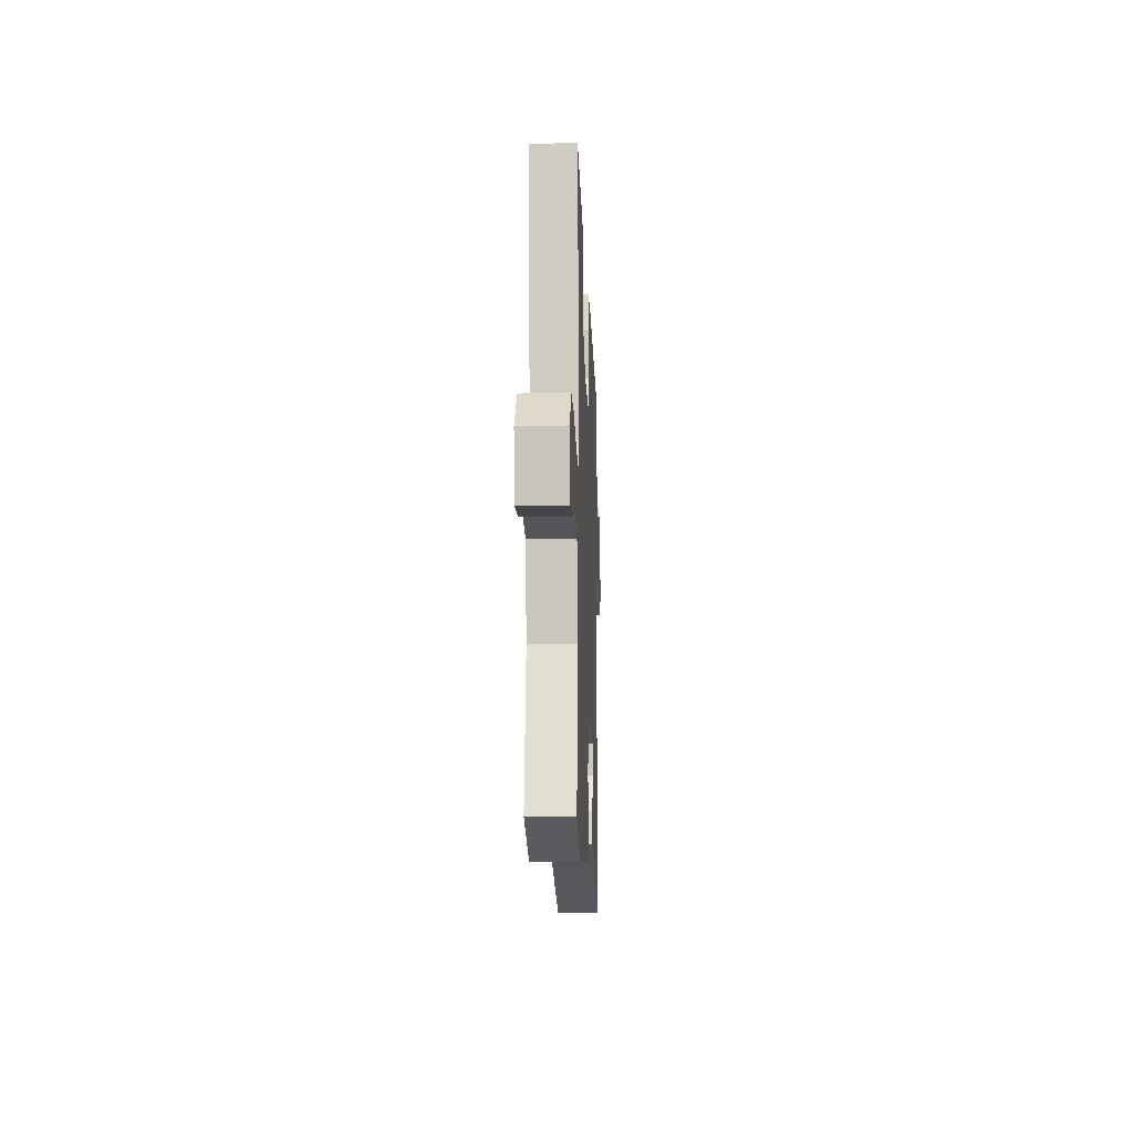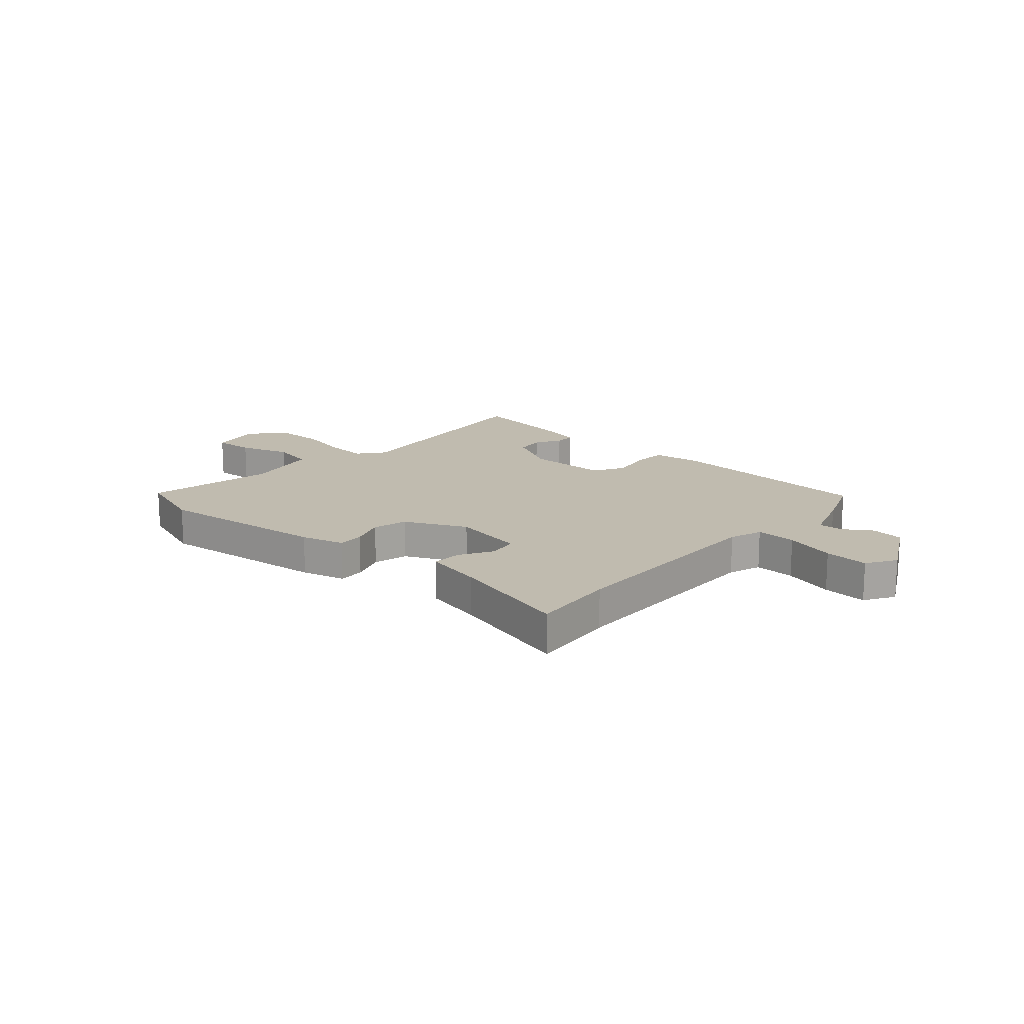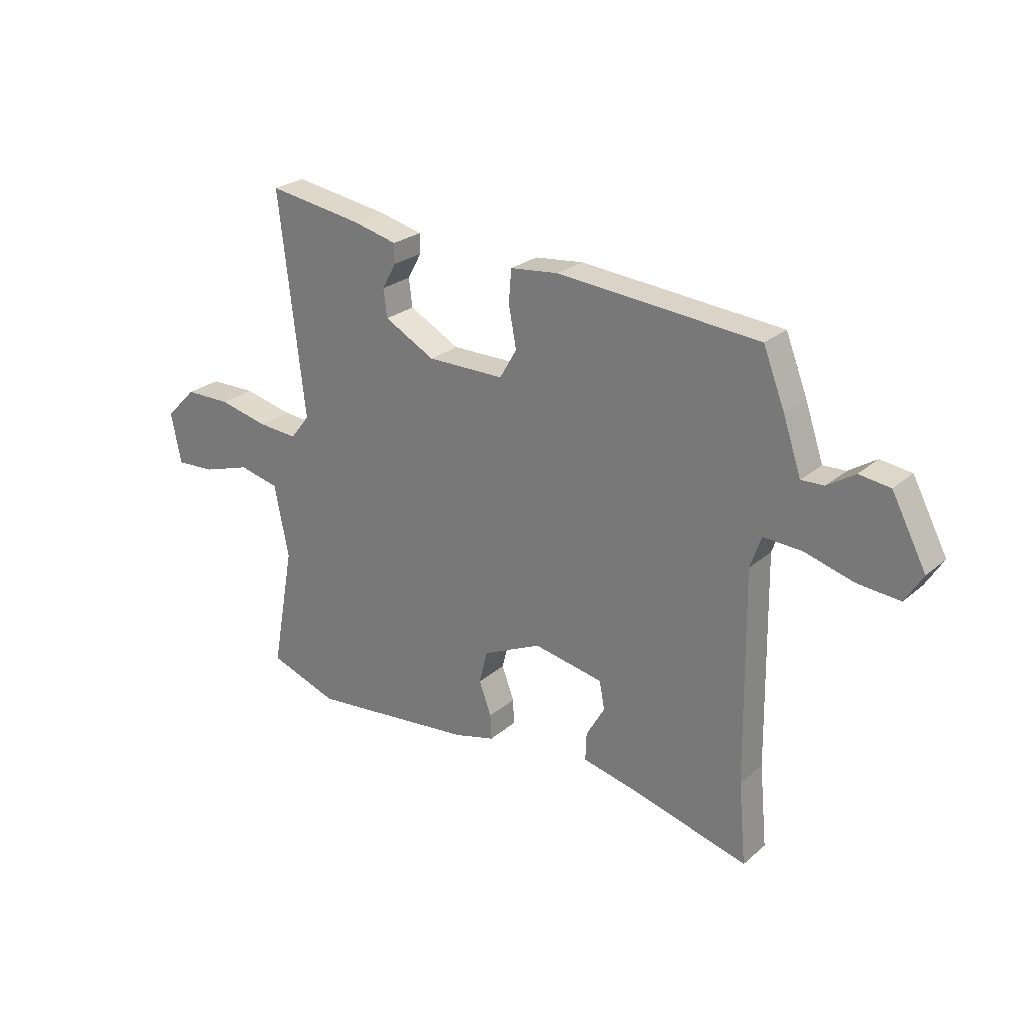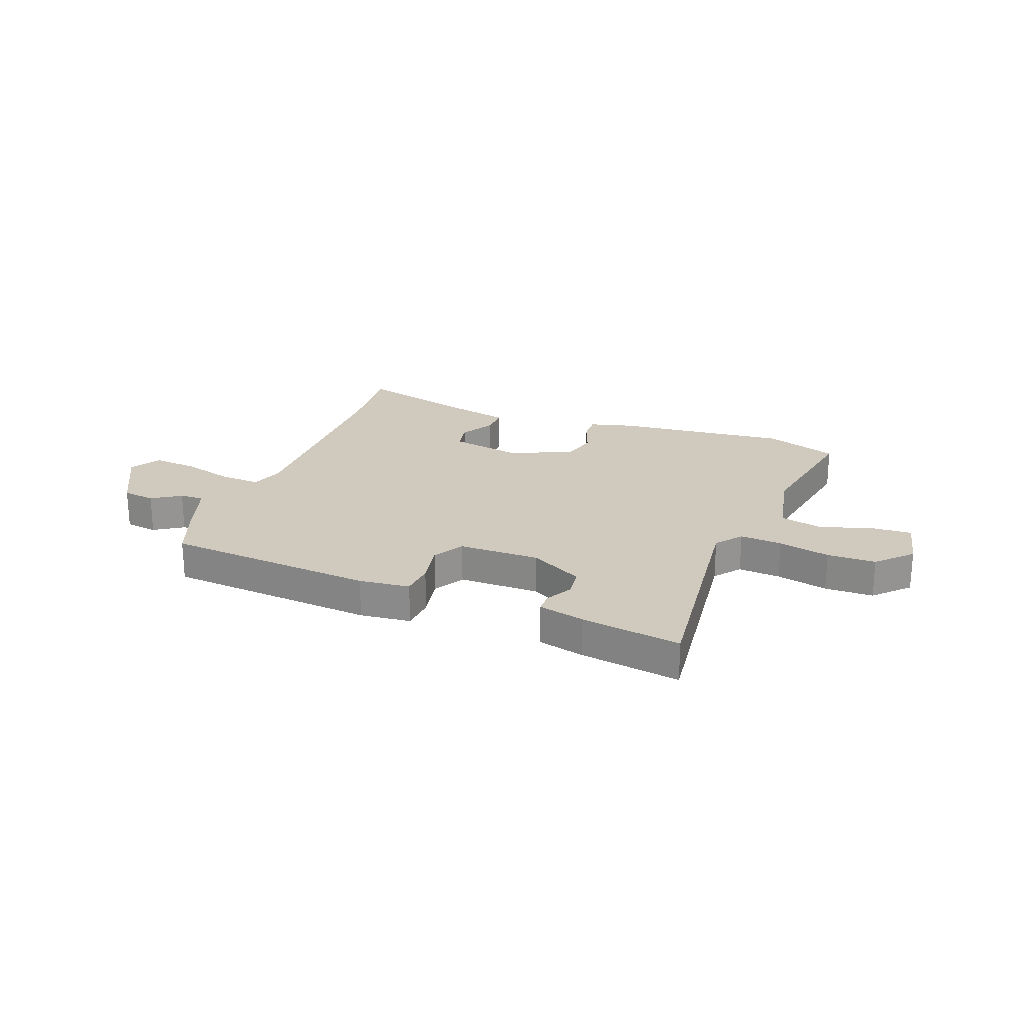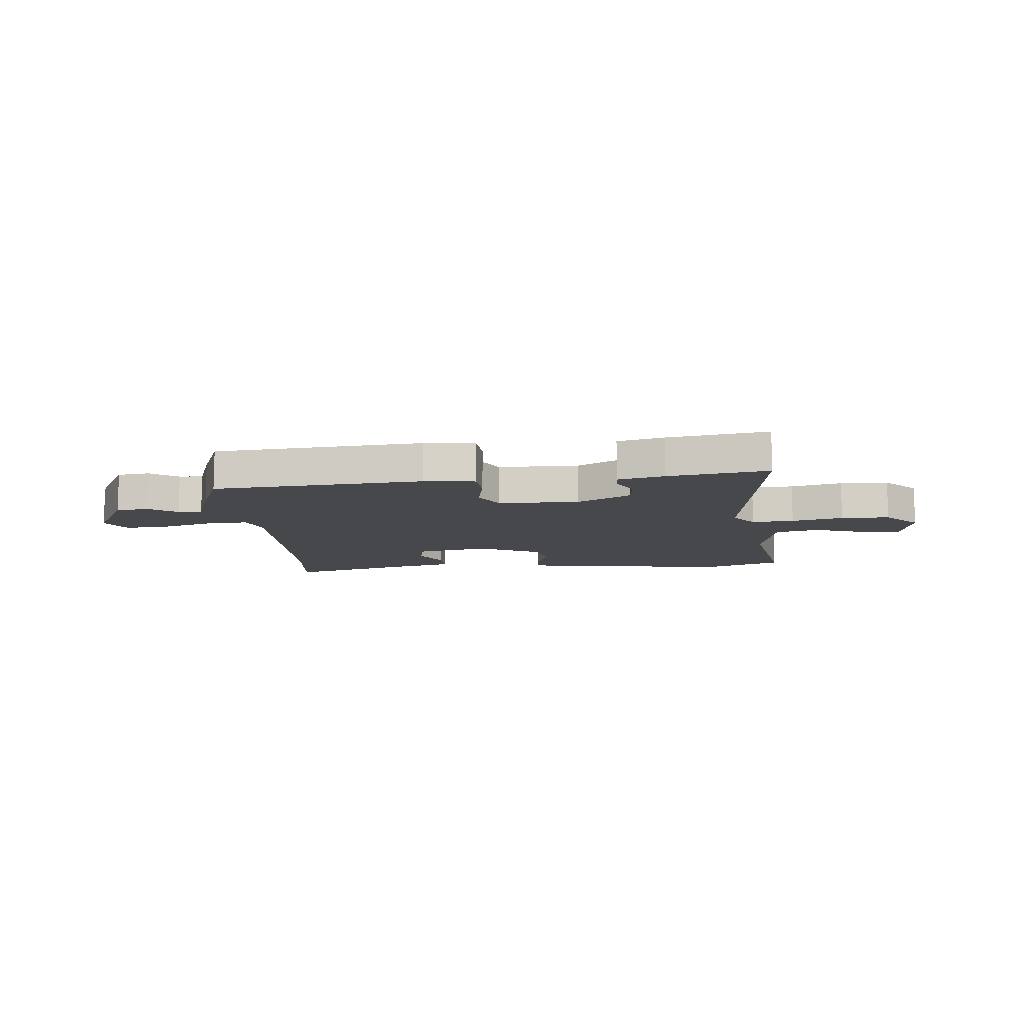
<metadata>
{"format":"obj","ext":"obj","renderer":"f3d","projection":"perspective","resolution":1024,"background":"white","views":[{"elev":-12.7,"azim":92.2,"up":"+Z"},{"elev":16.1,"azim":-138.7,"up":"+Y"},{"elev":25.1,"azim":-143.3,"up":"+Z"},{"elev":23.1,"azim":20.6,"up":"+Y"},{"elev":-11.1,"azim":4.9,"up":"+Y"}]}
</metadata>
<code>
v 0.519 0.07 0.5
v 0.469 0.07 0.071
v 0.507 0.07 0.023
v 0.585 0.07 0.029
v 0.68 0.07 0.051
v 0.77 0.07 0.05
v 0.83 0.07 -0.011
v 0.81 0.07 -0.109
v 0.735 0.07 -0.105
v 0.64 0.07 -0.075
v 0.561 0.07 -0.093
v 0.533 0.07 -0.233
v 0.577 0.07 -0.473
v 0.443 0.07 -0.52
v 0.123 0.07 -0.487
v 0.043 0.07 -0.466
v 0.045 0.07 -0.417
v 0.069 0.07 -0.353
v 0.053 0.07 -0.289
v -0.061 0.07 -0.236
v -0.196 0.07 -0.262
v -0.206 0.07 -0.316
v -0.17 0.07 -0.379
v -0.168 0.07 -0.433
v -0.277 0.07 -0.458
v -0.502 0.07 -0.519
v -0.487 0.07 -0.361
v -0.481 0.07 0.045
v -0.502 0.07 0.106
v -0.577 0.07 0.102
v -0.671 0.07 0.075
v -0.753 0.07 0.068
v -0.787 0.07 0.123
v -0.72 0.07 0.25
v -0.66 0.07 0.258
v -0.607 0.07 0.224
v -0.563 0.07 0.222
v -0.528 0.07 0.325
v -0.486 0.07 0.432
v -0.097 0.07 0.465
v -0.003 0.07 0.455
v 0.002 0.07 0.392
v -0.013 0.07 0.313
v 0.02 0.07 0.256
v 0.17 0.07 0.256
v 0.268 0.07 0.309
v 0.275 0.07 0.363
v 0.248 0.07 0.412
v 0.248 0.07 0.45
v 0.334 0.07 0.471
v 0.519 0 0.5
v 0.469 0 0.071
v 0.507 0 0.023
v 0.585 0 0.029
v 0.68 0 0.051
v 0.77 0 0.05
v 0.83 0 -0.011
v 0.81 0 -0.109
v 0.735 0 -0.105
v 0.64 0 -0.075
v 0.561 0 -0.093
v 0.533 0 -0.233
v 0.577 0 -0.473
v 0.443 0 -0.52
v 0.123 0 -0.487
v 0.043 0 -0.466
v 0.045 0 -0.417
v 0.069 0 -0.353
v 0.053 0 -0.289
v -0.061 0 -0.236
v -0.196 0 -0.262
v -0.206 0 -0.316
v -0.17 0 -0.379
v -0.168 0 -0.433
v -0.277 0 -0.458
v -0.502 0 -0.519
v -0.487 0 -0.361
v -0.481 0 0.045
v -0.502 0 0.106
v -0.577 0 0.102
v -0.671 0 0.075
v -0.753 0 0.068
v -0.787 0 0.123
v -0.72 0 0.25
v -0.66 0 0.258
v -0.607 0 0.224
v -0.563 0 0.222
v -0.528 0 0.325
v -0.486 0 0.432
v -0.097 0 0.465
v -0.003 0 0.455
v 0.002 0 0.392
v -0.013 0 0.313
v 0.02 0 0.256
v 0.17 0 0.256
v 0.268 0 0.309
v 0.275 0 0.363
v 0.248 0 0.412
v 0.248 0 0.45
v 0.334 0 0.471
f 50 1 2
f 49 50 2
f 48 49 2
f 47 48 2
f 46 47 2
f 45 46 2 3
f 44 45 3
f 41 42 43
f 40 41 43
f 39 40 43
f 38 39 43
f 37 38 43
f 37 43 44
f 34 35 36
f 33 34 36
f 32 33 36
f 31 32 36
f 30 31 36
f 29 30 36 37
f 25 26 27
f 25 27 28
f 24 25 28
f 23 24 28
f 22 23 28
f 21 22 28 29
f 16 17 18
f 15 16 18
f 14 15 18
f 13 14 18
f 12 13 18
f 11 12 18 19
f 8 9 10
f 7 8 10
f 6 7 10
f 5 6 10
f 4 5 10
f 3 4 10 11
f 44 3 11
f 37 44 11
f 29 37 11
f 21 29 11
f 20 21 11
f 11 19 20
f 52 51 100
f 52 100 99
f 52 99 98
f 52 98 97
f 52 97 96
f 53 52 96 95
f 53 95 94
f 93 92 91
f 93 91 90
f 93 90 89
f 93 89 88
f 93 88 87
f 94 93 87
f 86 85 84
f 86 84 83
f 86 83 82
f 86 82 81
f 86 81 80
f 87 86 80 79
f 77 76 75
f 78 77 75
f 78 75 74
f 78 74 73
f 78 73 72
f 79 78 72 71
f 68 67 66
f 68 66 65
f 68 65 64
f 68 64 63
f 68 63 62
f 69 68 62 61
f 60 59 58
f 60 58 57
f 60 57 56
f 60 56 55
f 60 55 54
f 61 60 54 53
f 61 53 94
f 61 94 87
f 61 87 79
f 61 79 71
f 61 71 70
f 70 69 61
f 1 51 52 2
f 2 52 53 3
f 3 53 54 4
f 4 54 55 5
f 5 55 56 6
f 6 56 57 7
f 7 57 58 8
f 8 58 59 9
f 9 59 60 10
f 10 60 61 11
f 11 61 62 12
f 12 62 63 13
f 13 63 64 14
f 14 64 65 15
f 15 65 66 16
f 16 66 67 17
f 17 67 68 18
f 18 68 69 19
f 19 69 70 20
f 20 70 71 21
f 21 71 72 22
f 22 72 73 23
f 23 73 74 24
f 24 74 75 25
f 25 75 76 26
f 26 76 77 27
f 27 77 78 28
f 28 78 79 29
f 29 79 80 30
f 30 80 81 31
f 31 81 82 32
f 32 82 83 33
f 33 83 84 34
f 34 84 85 35
f 35 85 86 36
f 36 86 87 37
f 37 87 88 38
f 38 88 89 39
f 39 89 90 40
f 40 90 91 41
f 41 91 92 42
f 42 92 93 43
f 43 93 94 44
f 44 94 95 45
f 45 95 96 46
f 46 96 97 47
f 47 97 98 48
f 48 98 99 49
f 49 99 100 50
f 50 100 51 1

</code>
